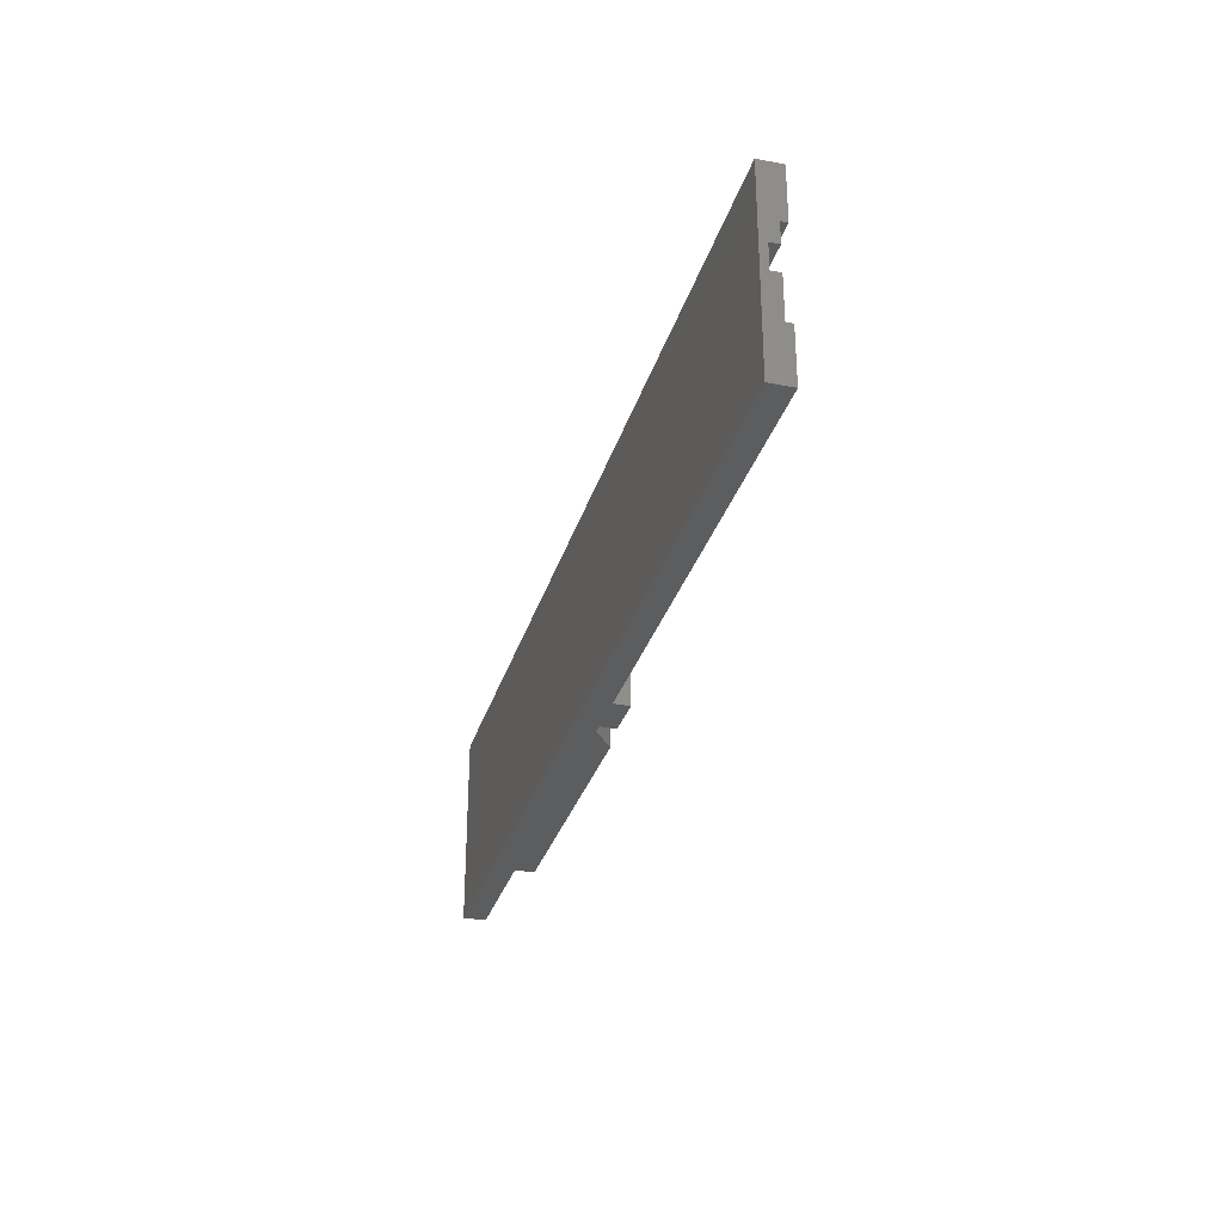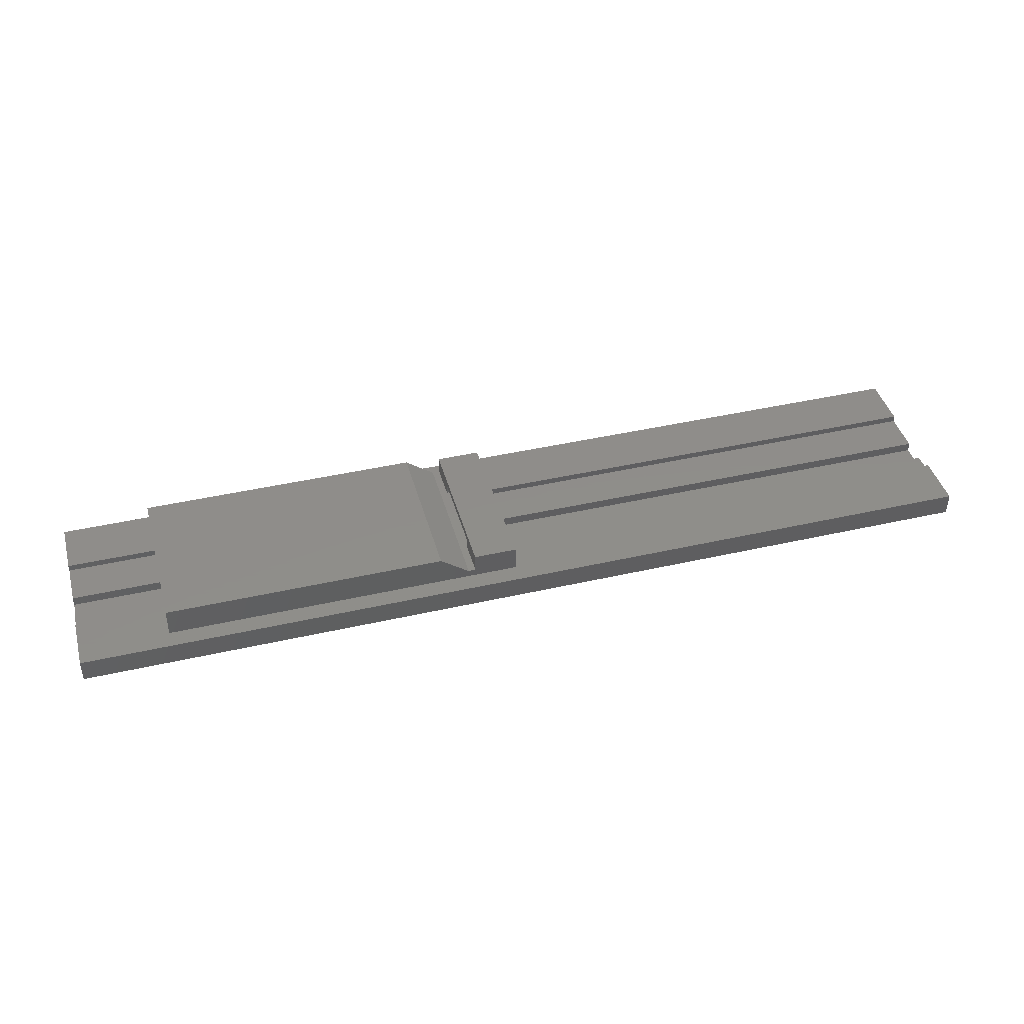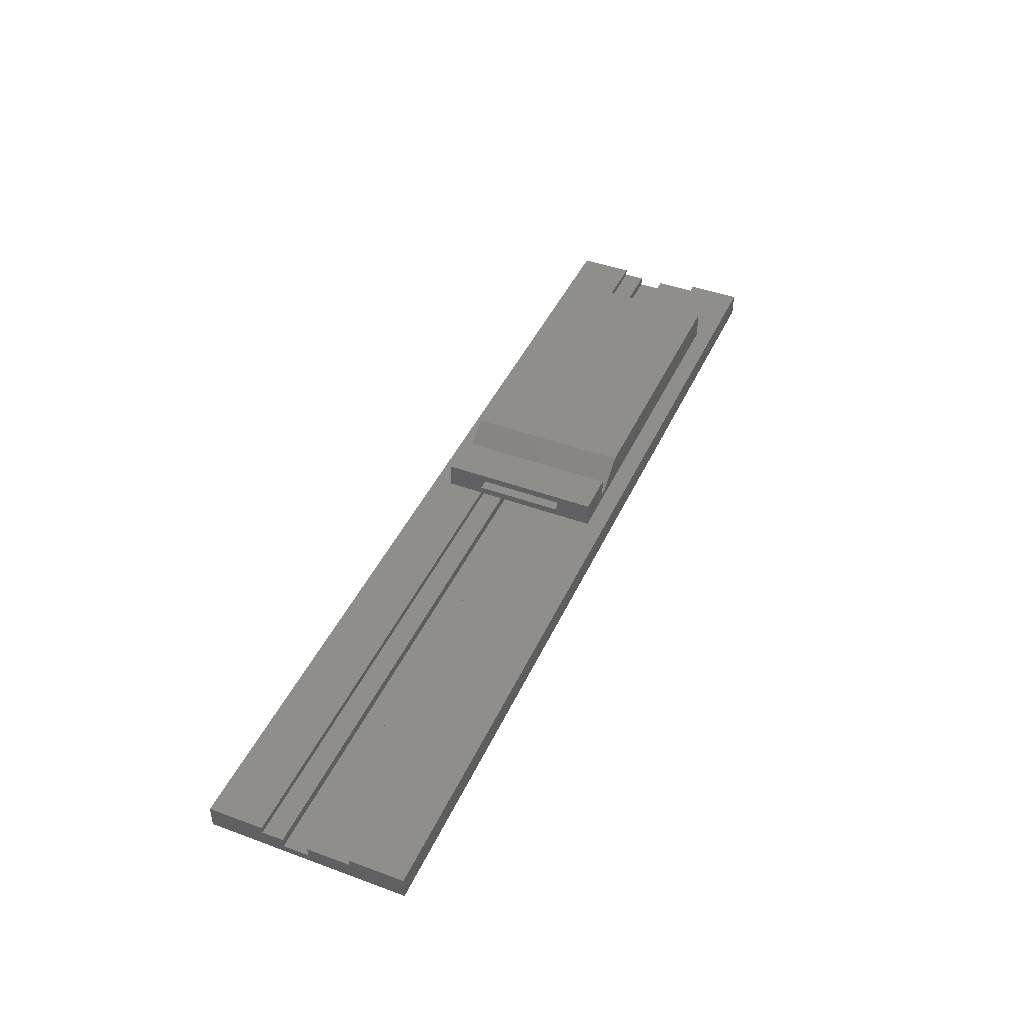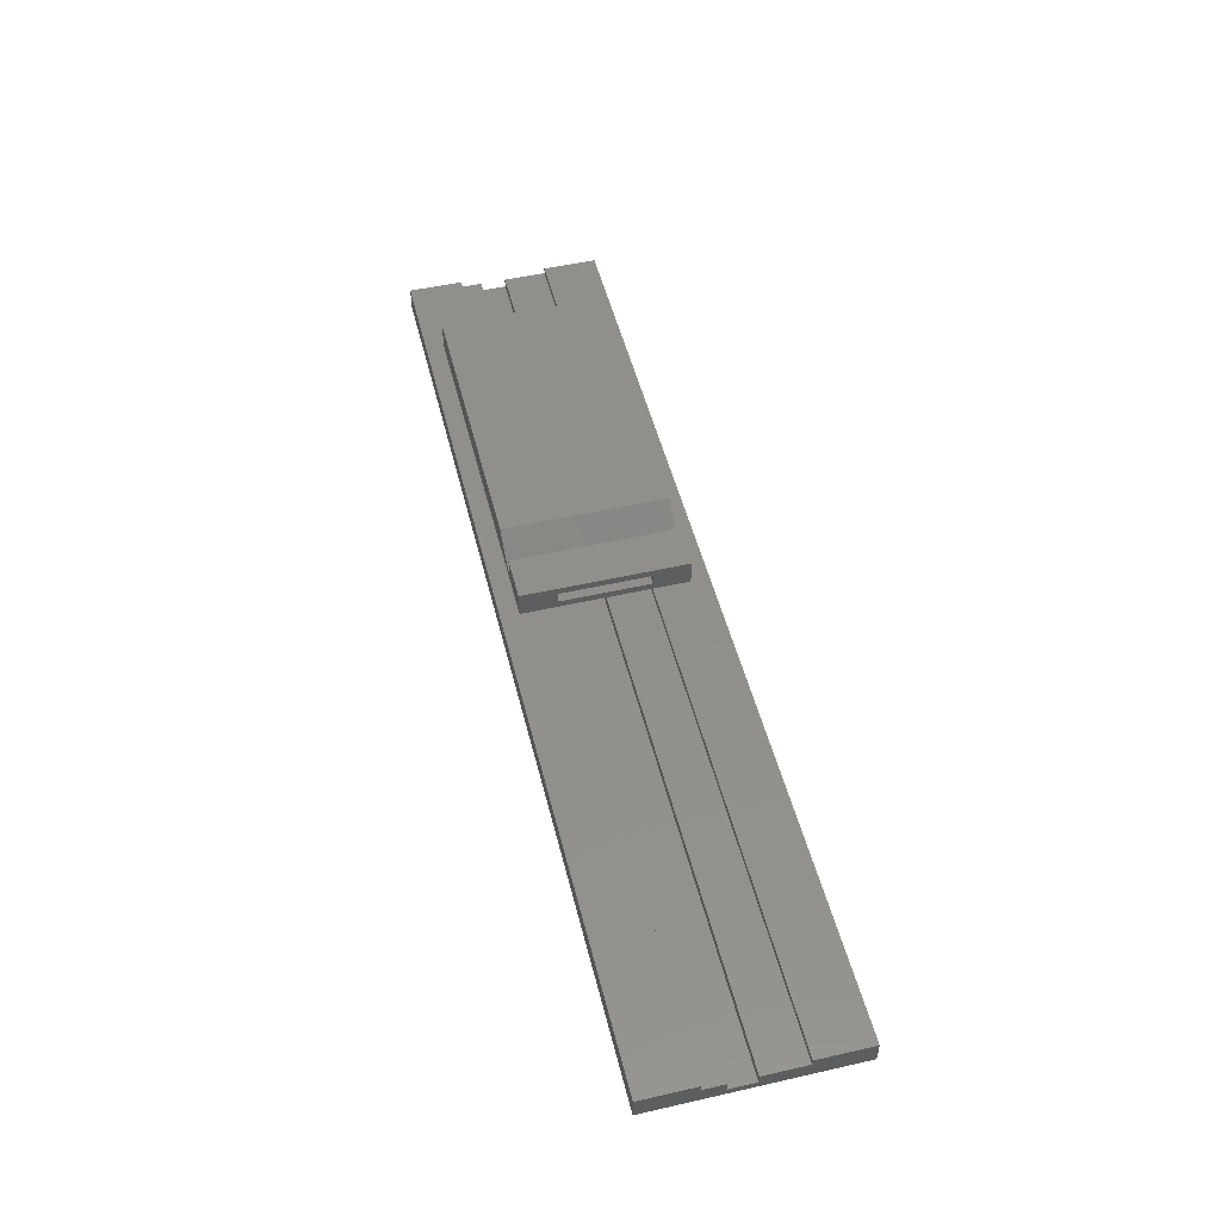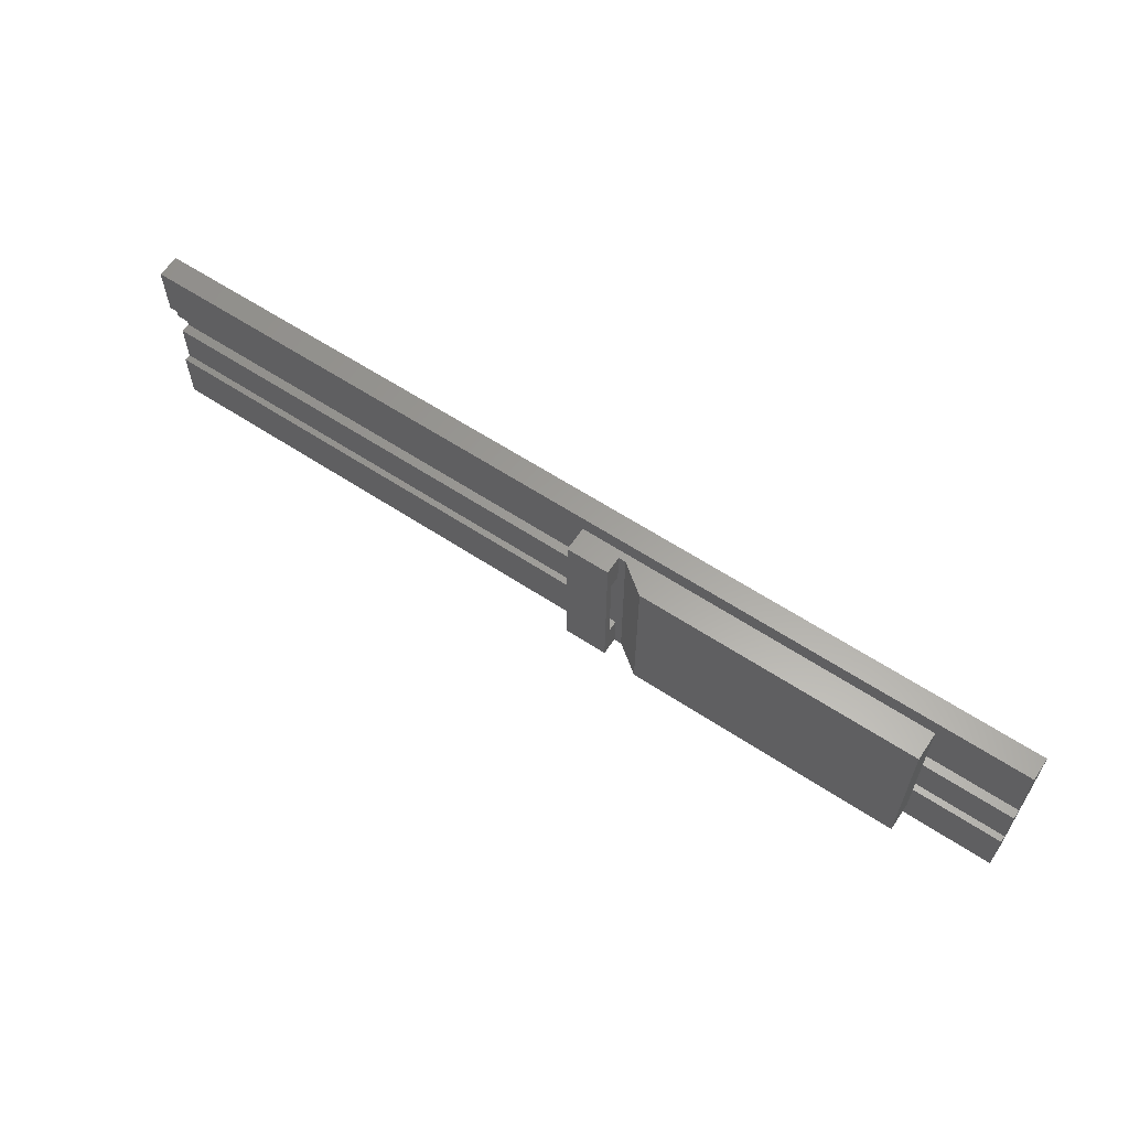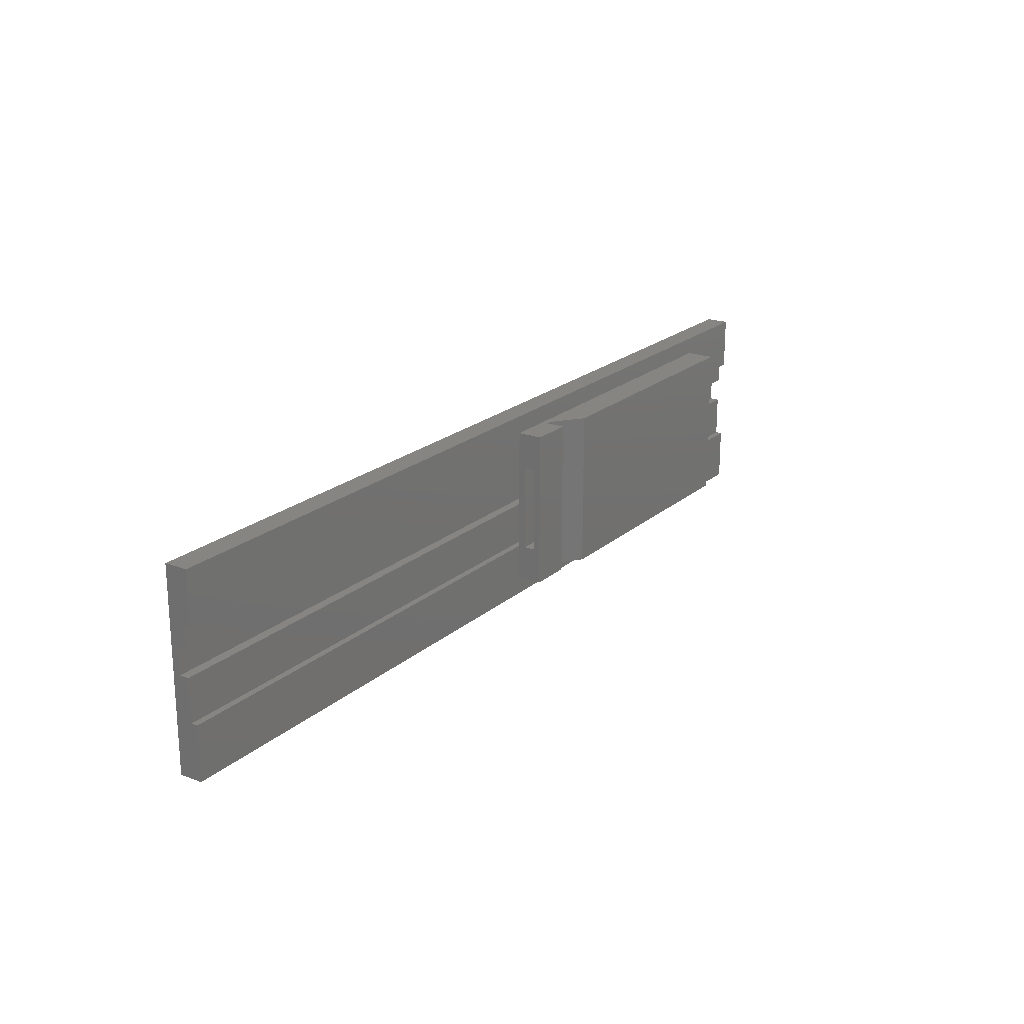
<metadata>
{"format":"stl","ext":"stl","renderer":"f3d","projection":"perspective","resolution":1024,"background":"white","views":[{"elev":-30.9,"azim":-105.6,"up":"+Y"},{"elev":42.3,"azim":164.7,"up":"+Z"},{"elev":43.6,"azim":-66.6,"up":"+Z"},{"elev":50.8,"azim":-103.9,"up":"+Z"},{"elev":61.1,"azim":33.9,"up":"+Y"},{"elev":21.0,"azim":-55.9,"up":"+Y"}]}
</metadata>
<code>
# stl→obj: 54 verts, 124 faces
v 0 17.3 4.2
v 0 22.3 3.2
v 0 17.3 3.2
v 0 22.3 6.7
v 0 17.3 5.7
v 0 5 5.7
v 0 0 6.7
v 0 0 3.2
v 0 5 3.2
v 0 5 4.2
v 6 5 4.2
v 6 17.3 4.2
v 7 22.3 4.2
v 6 22.3 4.2
v 7 0 4.2
v 6 0 4.2
v 50 22.3 4.2
v 50 17.3 3.2
v 50 22.3 3.2
v 50 5 3.2
v 50 0 4.2
v 50 0 3.2
v 11 22.3 7.2
v 50 22.3 7.2
v 6 22.3 6.7
v 11 0 7.2
v 50 0 7.2
v 6 0 6.7
v 6 17.3 5.7
v 6 5 5.7
v -67.5 14.4 1
v 62.5 14.4 2.3
v -67.5 14.4 2.3
v 62.5 14.4 1
v 62.5 10.9 1
v -67.5 10.9 1
v -67.5 10.9 2.3
v 62.5 10.9 2.3
v -67.5 17.3 3.2
v 62.5 17.3 2.3
v -67.5 17.3 2.3
v 62.5 17.3 3.2
v 62.5 5 2.3
v -67.5 5 2.3
v 62.5 5 3.2
v -67.5 5 3.2
v -67.5 24.8 0
v -67.5 24.8 3.2
v -67.5 -2.5 0
v -67.5 -2.5 3.2
v 62.5 -2.5 3.2
v 62.5 24.8 3.2
v 62.5 24.8 0
v 62.5 -2.5 0
f 1 2 3
f 2 1 4
f 5 4 1
f 6 4 5
f 6 7 4
f 7 6 8
f 9 3 3
f 9 3 9
f 3 9 1
f 9 10 1
f 8 10 9
f 10 8 6
f 1 11 12
f 11 1 10
f 12 13 14
f 13 12 15
f 11 15 12
f 15 11 16
f 17 18 19
f 18 20 18
f 17 20 18
f 21 20 17
f 20 21 22
f 18 20 20
f 17 23 24
f 19 23 17
f 17 24 17
f 14 4 25
f 23 19 13
f 2 13 19
f 14 2 4
f 13 2 14
f 9 18 20
f 18 9 3
f 22 26 15
f 26 21 27
f 27 21 21
f 7 16 28
f 8 15 16
f 8 16 7
f 15 8 22
f 26 22 21
f 21 17 21
f 17 21 17
f 13 26 23
f 26 13 15
f 27 17 24
f 17 27 21
f 23 27 24
f 27 23 26
f 4 28 25
f 28 4 7
f 25 29 14
f 25 30 29
f 28 30 25
f 16 30 28
f 30 16 11
f 14 29 12
f 6 29 30
f 29 6 5
f 1 29 5
f 29 1 12
f 11 6 30
f 6 11 10
f 31 32 33
f 32 31 34
f 31 35 34
f 35 31 36
f 35 37 38
f 37 35 36
f 39 3 3
f 40 3 41
f 41 3 39
f 18 42 18
f 3 40 18
f 18 40 42
f 41 32 40
f 32 41 33
f 37 43 38
f 43 37 44
f 45 20 20
f 20 43 9
f 43 20 45
f 9 46 9
f 44 9 43
f 9 44 46
f 47 41 48
f 47 31 41
f 47 36 31
f 36 44 37
f 49 36 47
f 49 44 36
f 50 44 49
f 44 50 46
f 48 41 39
f 41 31 33
f 9 46 8
f 22 45 20
f 45 22 51
f 8 51 22
f 8 50 51
f 50 8 46
f 52 19 42
f 52 2 19
f 48 2 52
f 39 2 48
f 2 39 3
f 42 19 18
f 45 51 43
f 38 43 35
f 40 52 42
f 52 40 53
f 34 40 32
f 40 34 53
f 35 53 34
f 54 43 51
f 35 54 53
f 43 54 35
f 49 53 54
f 53 49 47
f 49 51 50
f 51 49 54
f 53 48 52
f 48 53 47

</code>
